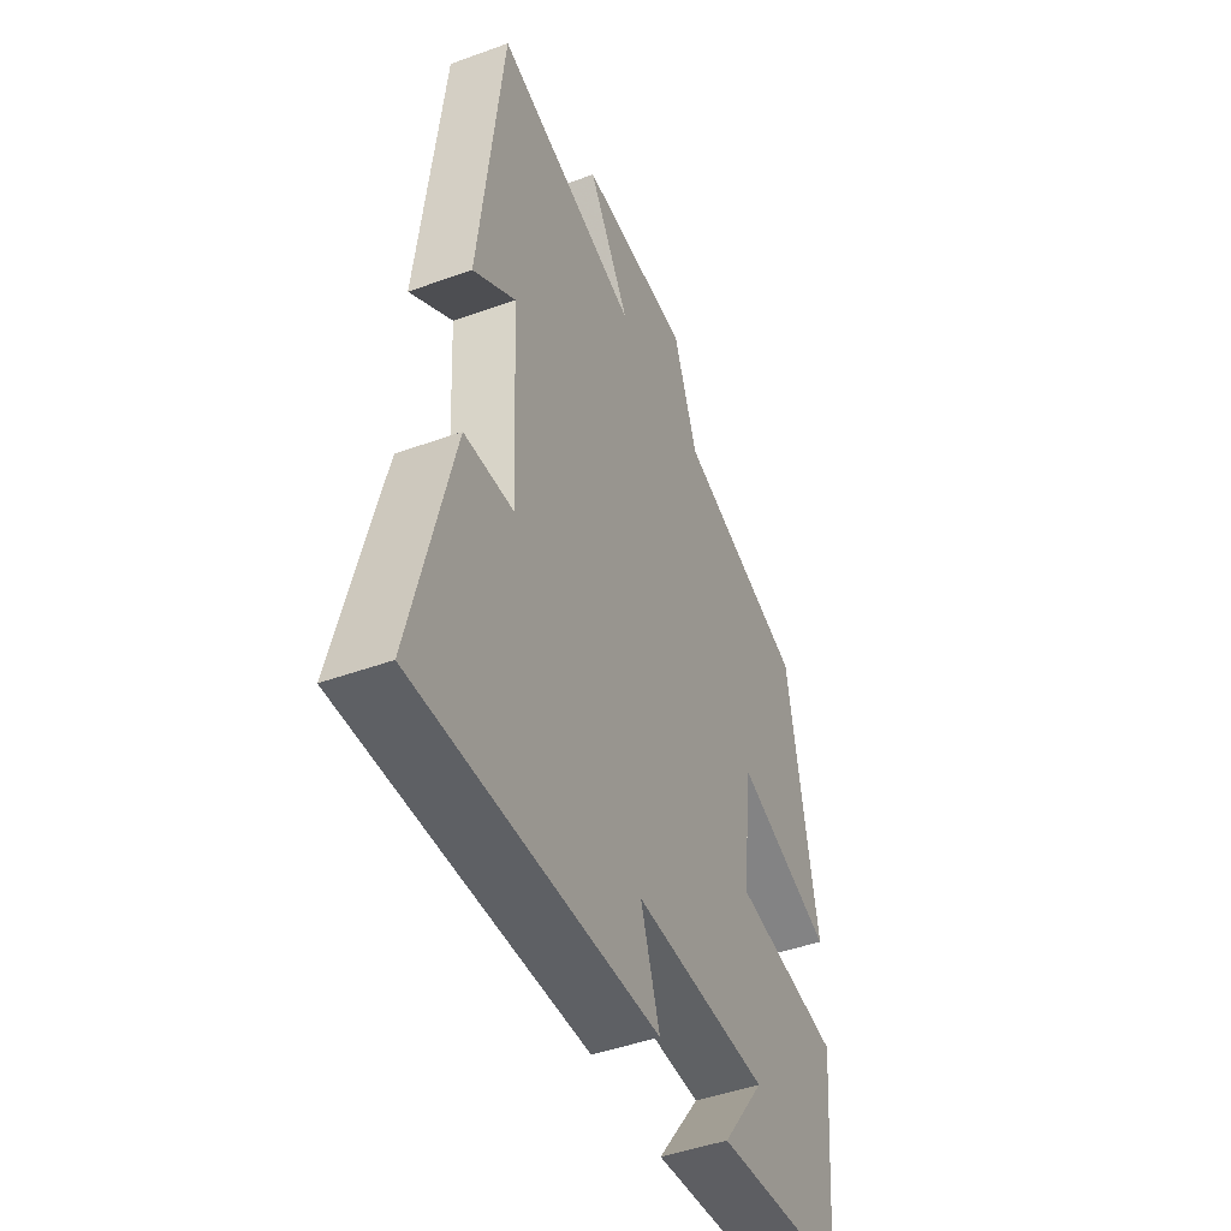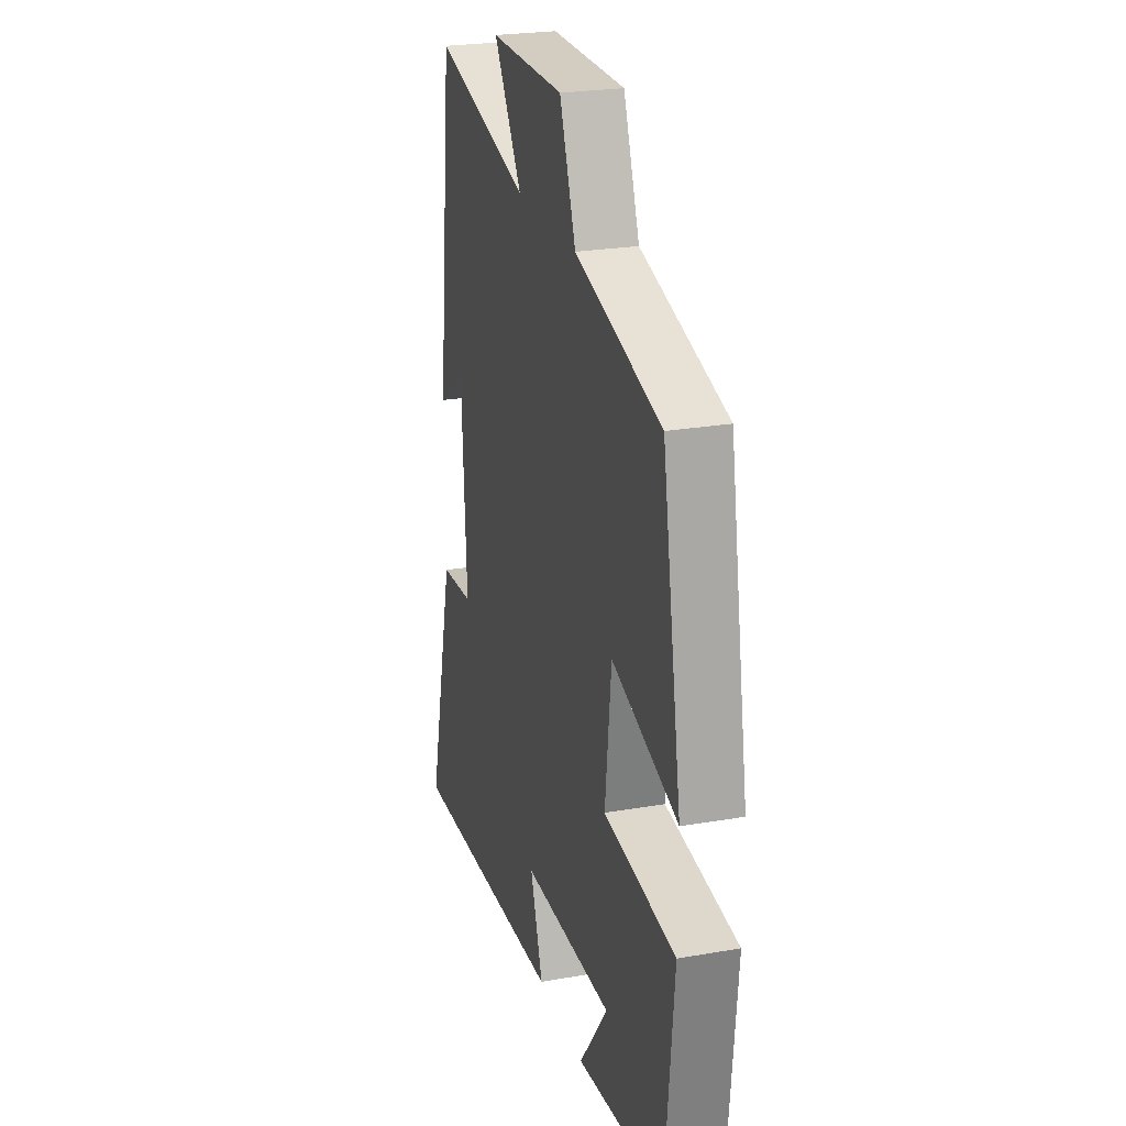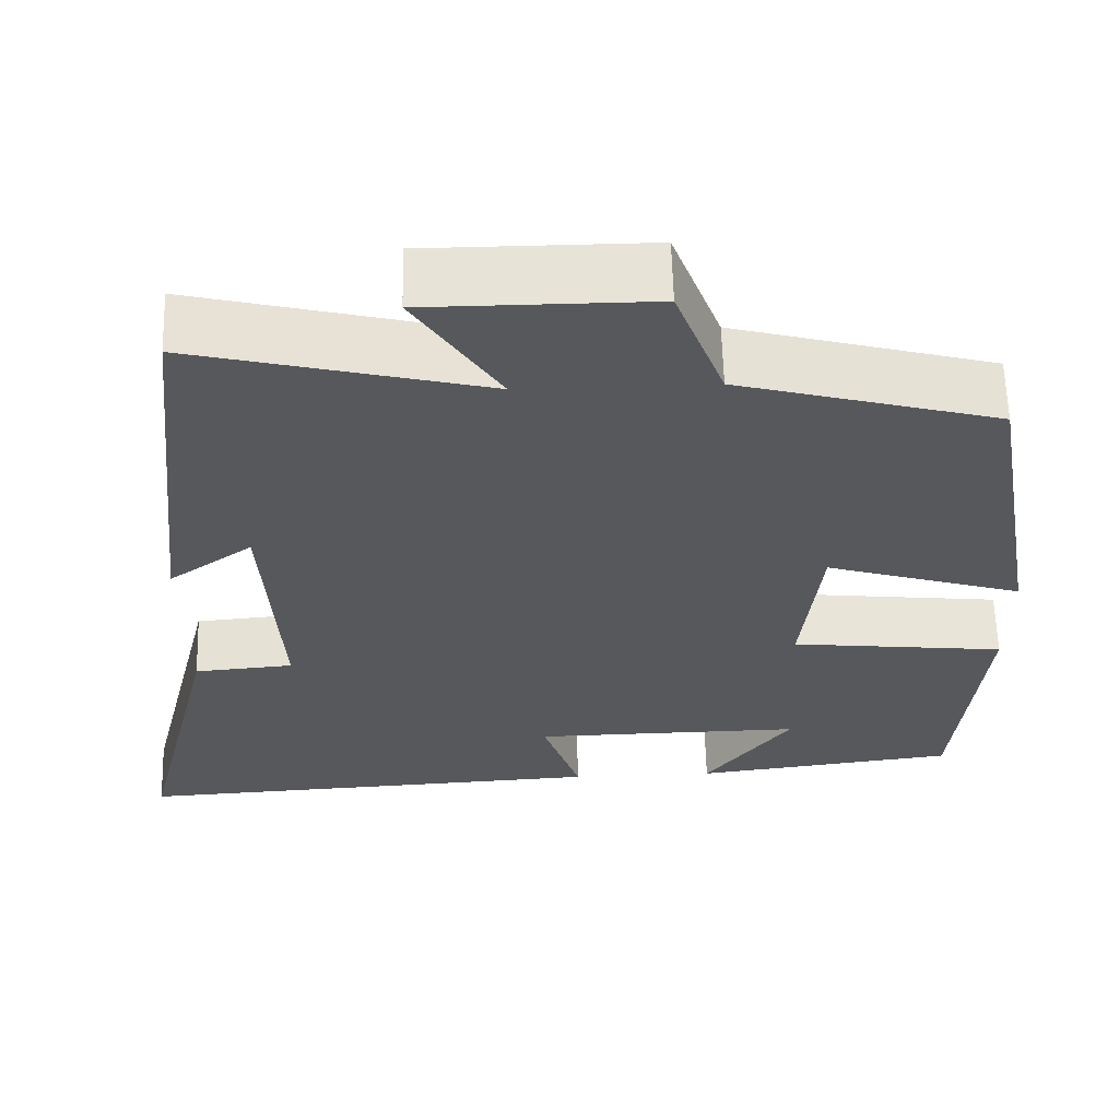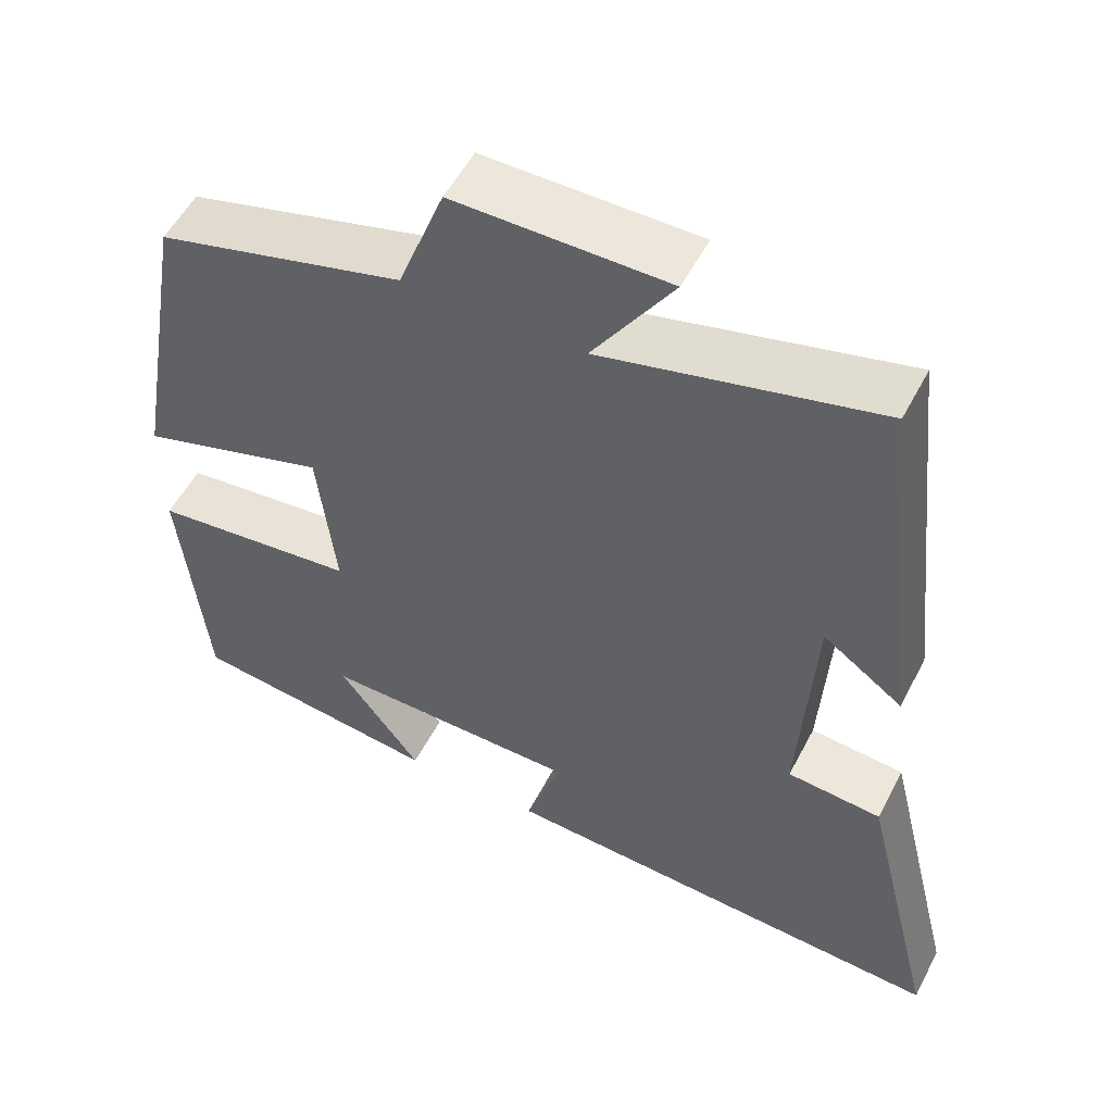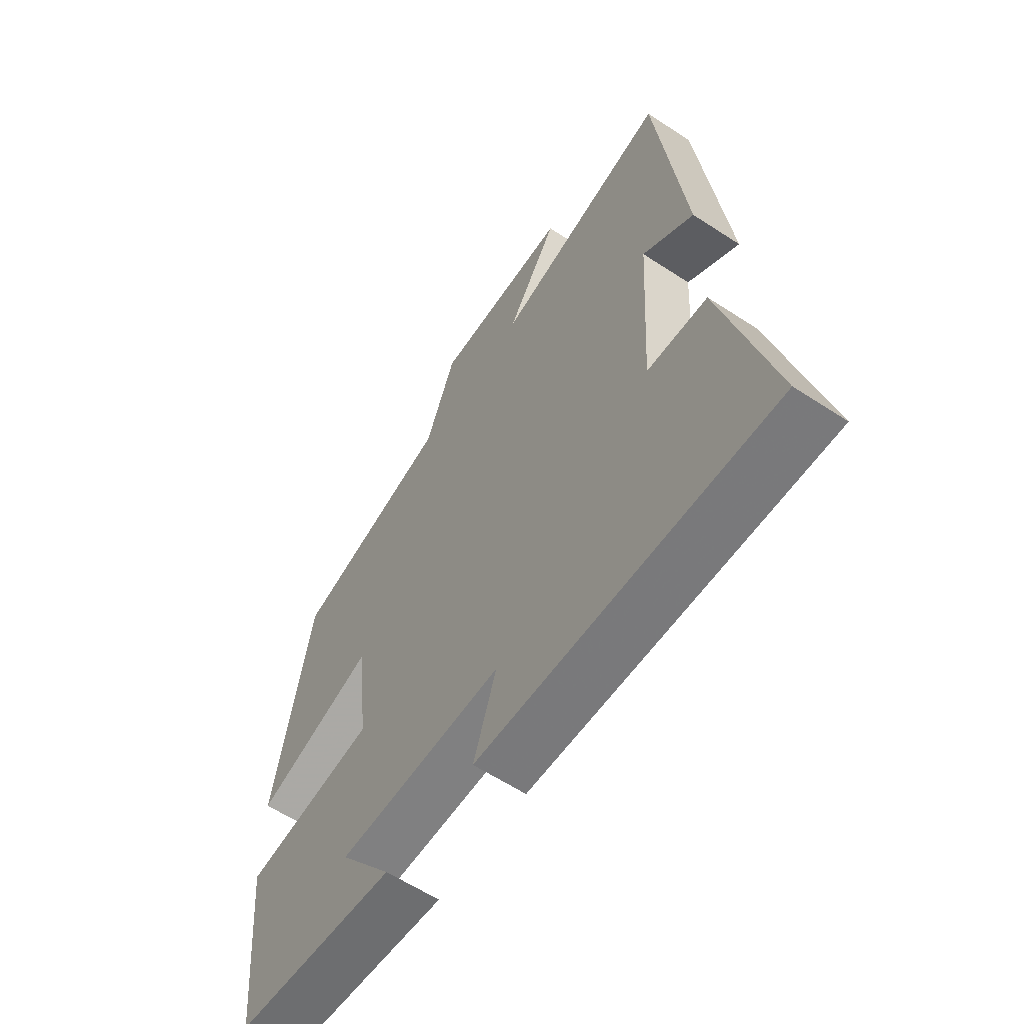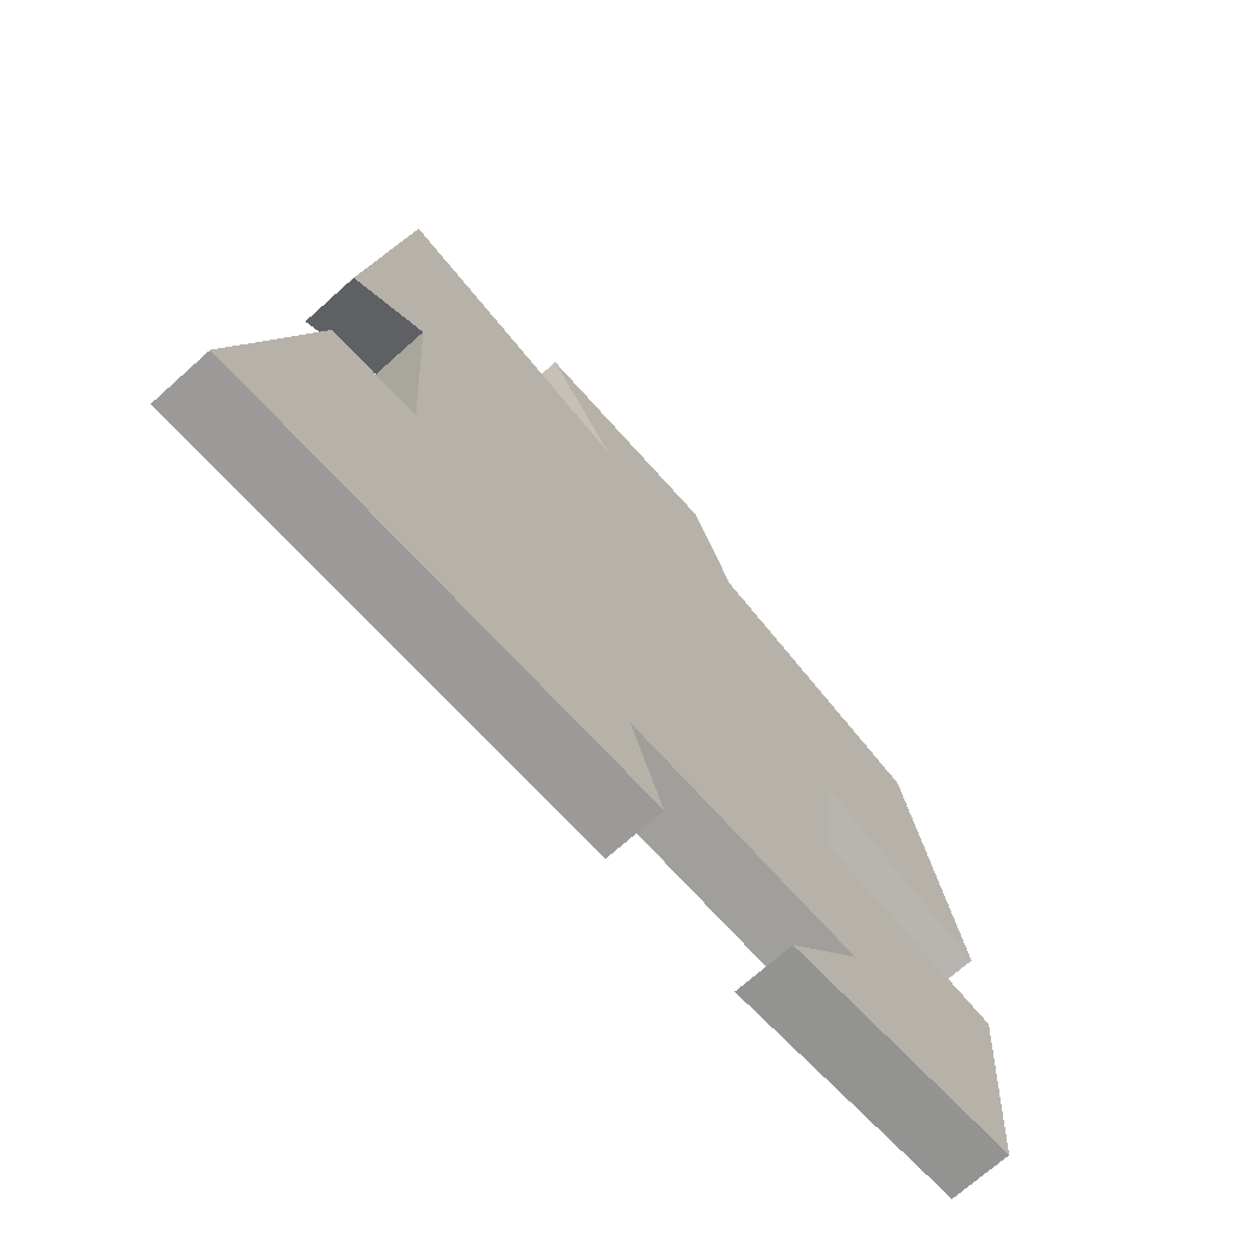
<metadata>
{"format":"obj","ext":"obj","renderer":"f3d","projection":"perspective","resolution":1024,"background":"white","views":[{"elev":-46.2,"azim":112.5,"up":"+Z"},{"elev":24.6,"azim":-105.9,"up":"+Z"},{"elev":61.7,"azim":178.4,"up":"+Z"},{"elev":54.1,"azim":27.1,"up":"+Z"},{"elev":-60.7,"azim":56.2,"up":"+Z"},{"elev":-71.6,"azim":131.8,"up":"+Z"}]}
</metadata>
<code>
v -0.469 0.07 -0.46
v -0.5 0.07 -0.138
v -0.243 0.07 -0.109
v -0.265 0.07 0.091
v -0.5 0.07 0.018
v -0.43 0.07 0.416
v -0.122 0.07 0.5
v -0.064 0.07 0.655
v 0.202 0.07 0.655
v 0.102 0.07 0.5
v 0.446 0.07 0.586
v 0.5 0.07 0.103
v 0.4 0.07 0.175
v 0.382 0.07 -0.133
v 0.5 0.07 -0.143
v 0.595 0.07 -0.531
v 0.023 0.07 -0.5
v 0.068 0.07 -0.365
v -0.256 0.07 -0.361
v -0.153 0.07 -0.5
v -0.469 0 -0.46
v -0.5 0 -0.138
v -0.243 0 -0.109
v -0.265 0 0.091
v -0.5 0 0.018
v -0.43 0 0.416
v -0.122 0 0.5
v -0.064 0 0.655
v 0.202 0 0.655
v 0.102 0 0.5
v 0.446 0 0.586
v 0.5 0 0.103
v 0.4 0 0.175
v 0.382 0 -0.133
v 0.5 0 -0.143
v 0.595 0 -0.531
v 0.023 0 -0.5
v 0.068 0 -0.365
v -0.256 0 -0.361
v -0.153 0 -0.5
f 19 20 1 2
f 18 19 2 3
f 16 17 18
f 15 16 18
f 14 15 18
f 18 3 4
f 14 18 4
f 13 14 4
f 10 11 12 13
f 10 13 4
f 9 10 4
f 8 9 4
f 7 8 4
f 4 5 6 7
f 22 21 40 39
f 23 22 39 38
f 38 37 36
f 38 36 35
f 38 35 34
f 24 23 38
f 24 38 34
f 24 34 33
f 33 32 31 30
f 24 33 30
f 24 30 29
f 24 29 28
f 24 28 27
f 27 26 25 24
f 1 21 22 2
f 2 22 23 3
f 3 23 24 4
f 4 24 25 5
f 5 25 26 6
f 6 26 27 7
f 7 27 28 8
f 8 28 29 9
f 9 29 30 10
f 10 30 31 11
f 11 31 32 12
f 12 32 33 13
f 13 33 34 14
f 14 34 35 15
f 15 35 36 16
f 16 36 37 17
f 17 37 38 18
f 18 38 39 19
f 19 39 40 20
f 20 40 21 1

</code>
